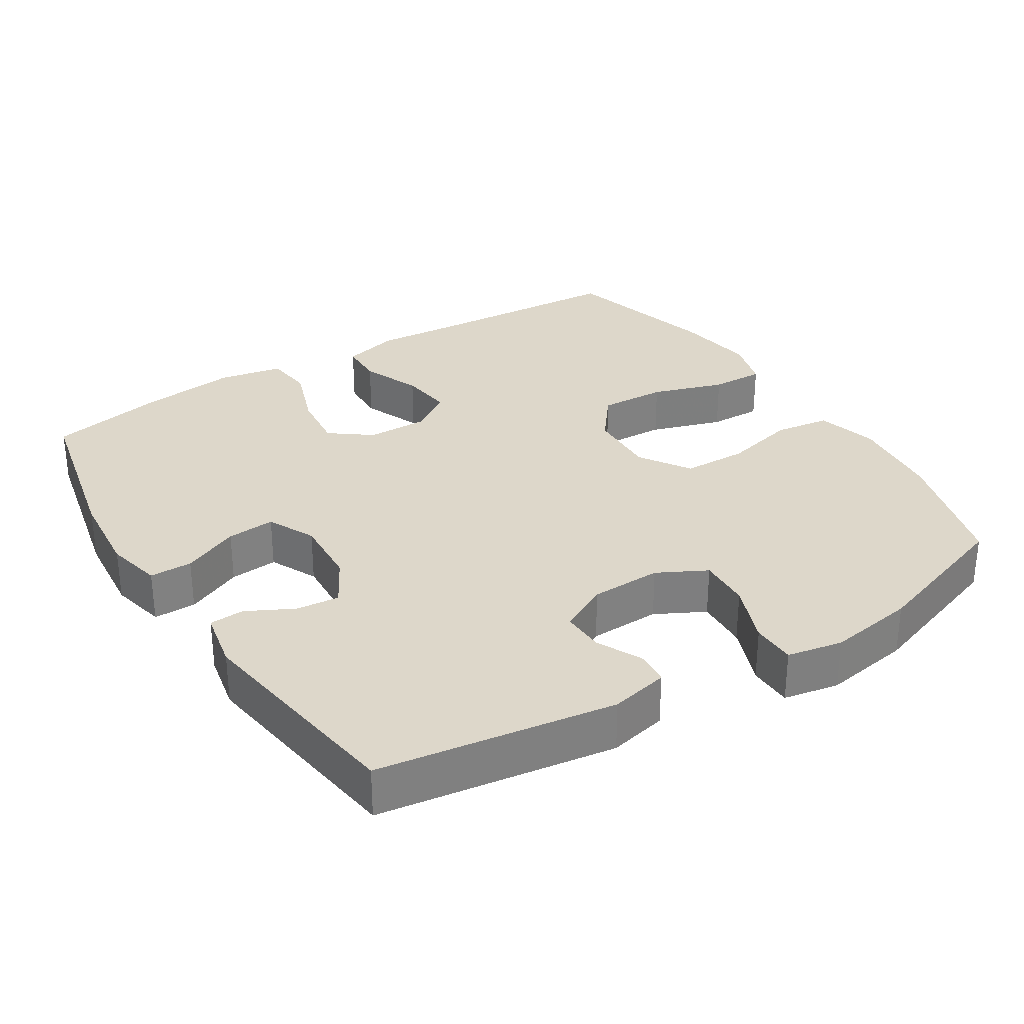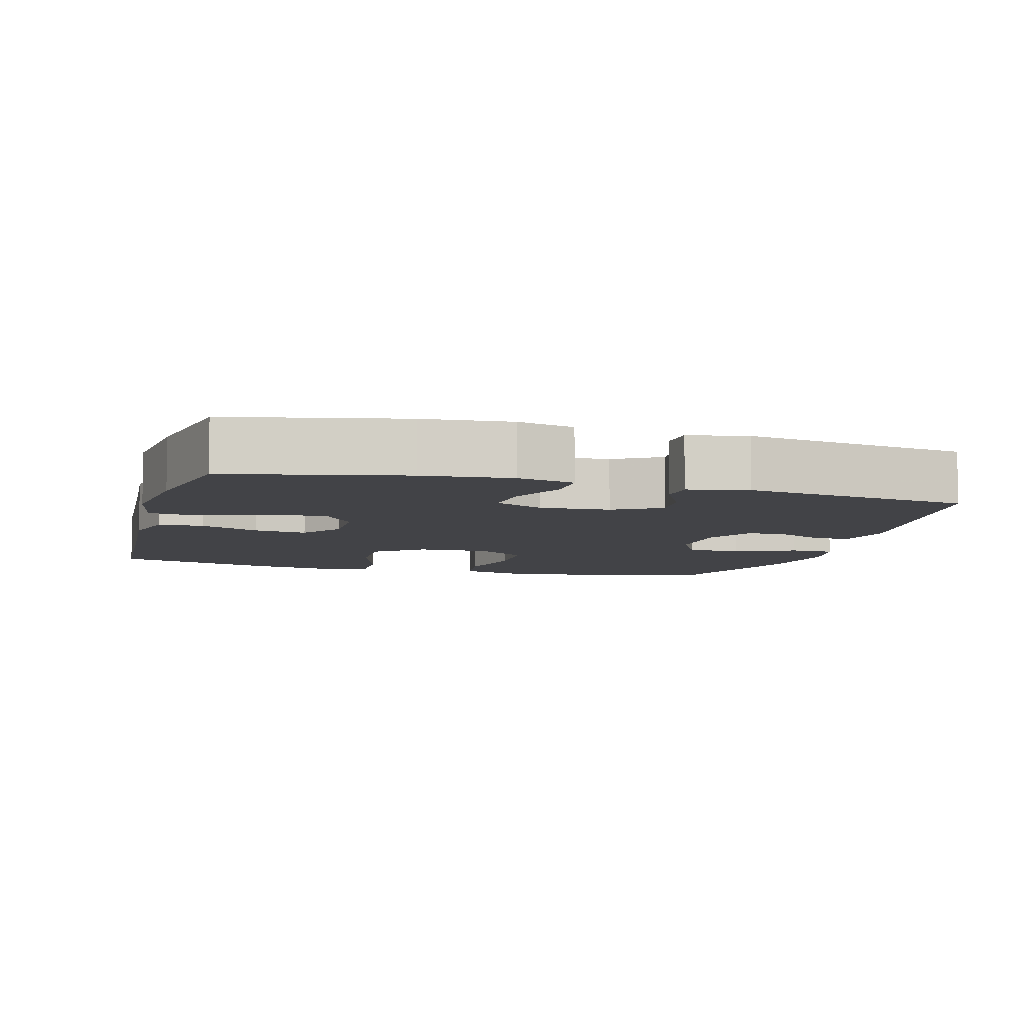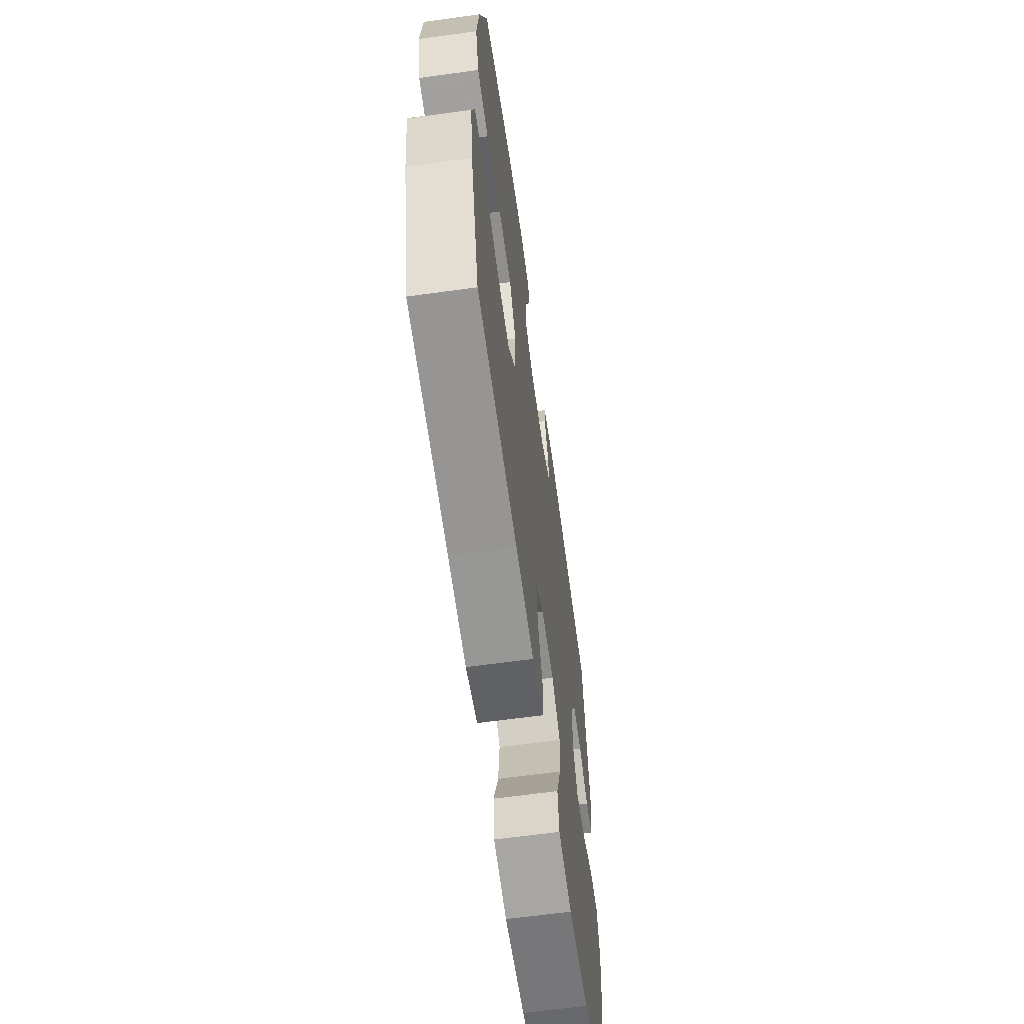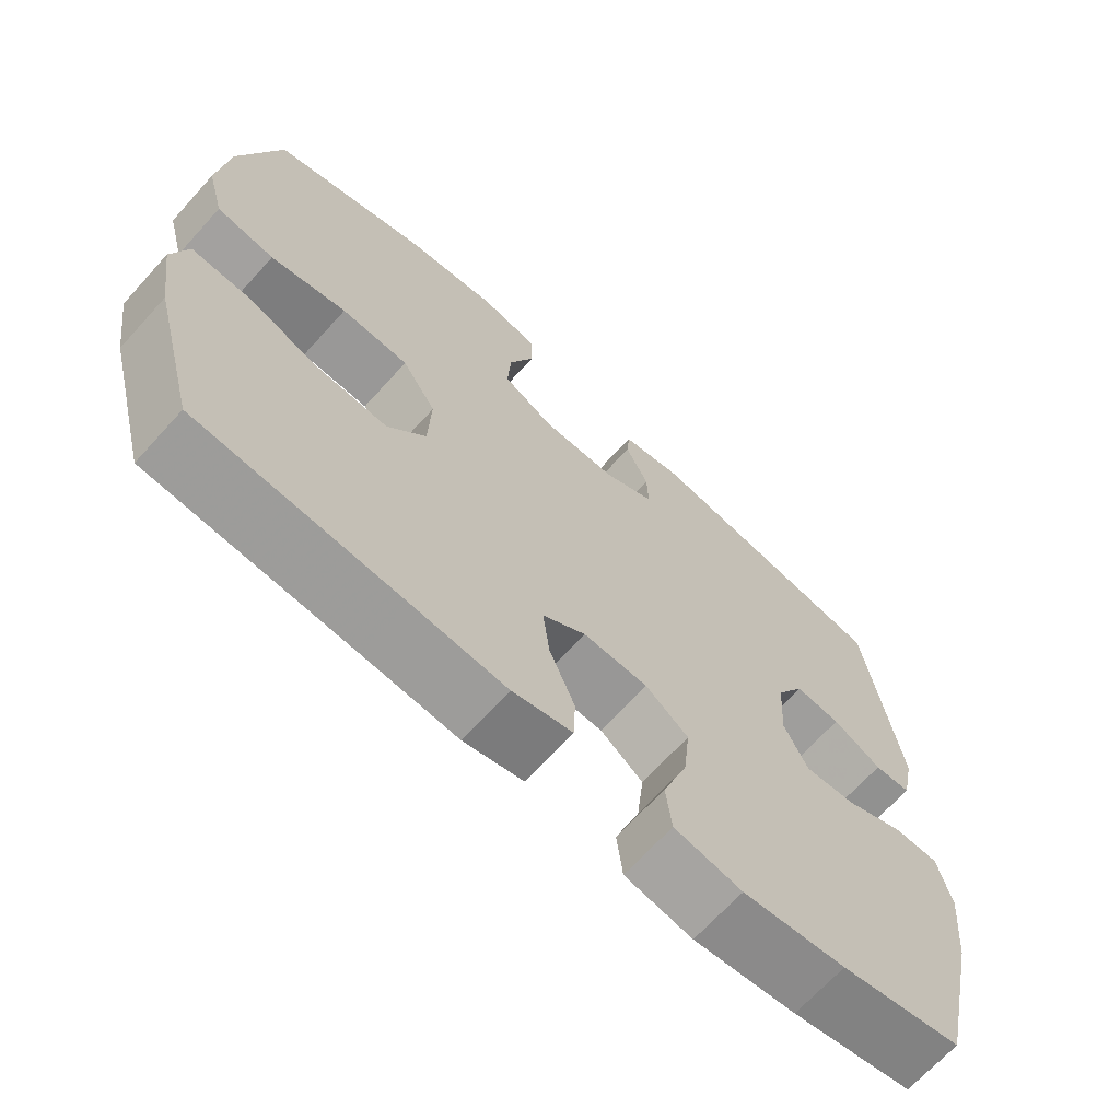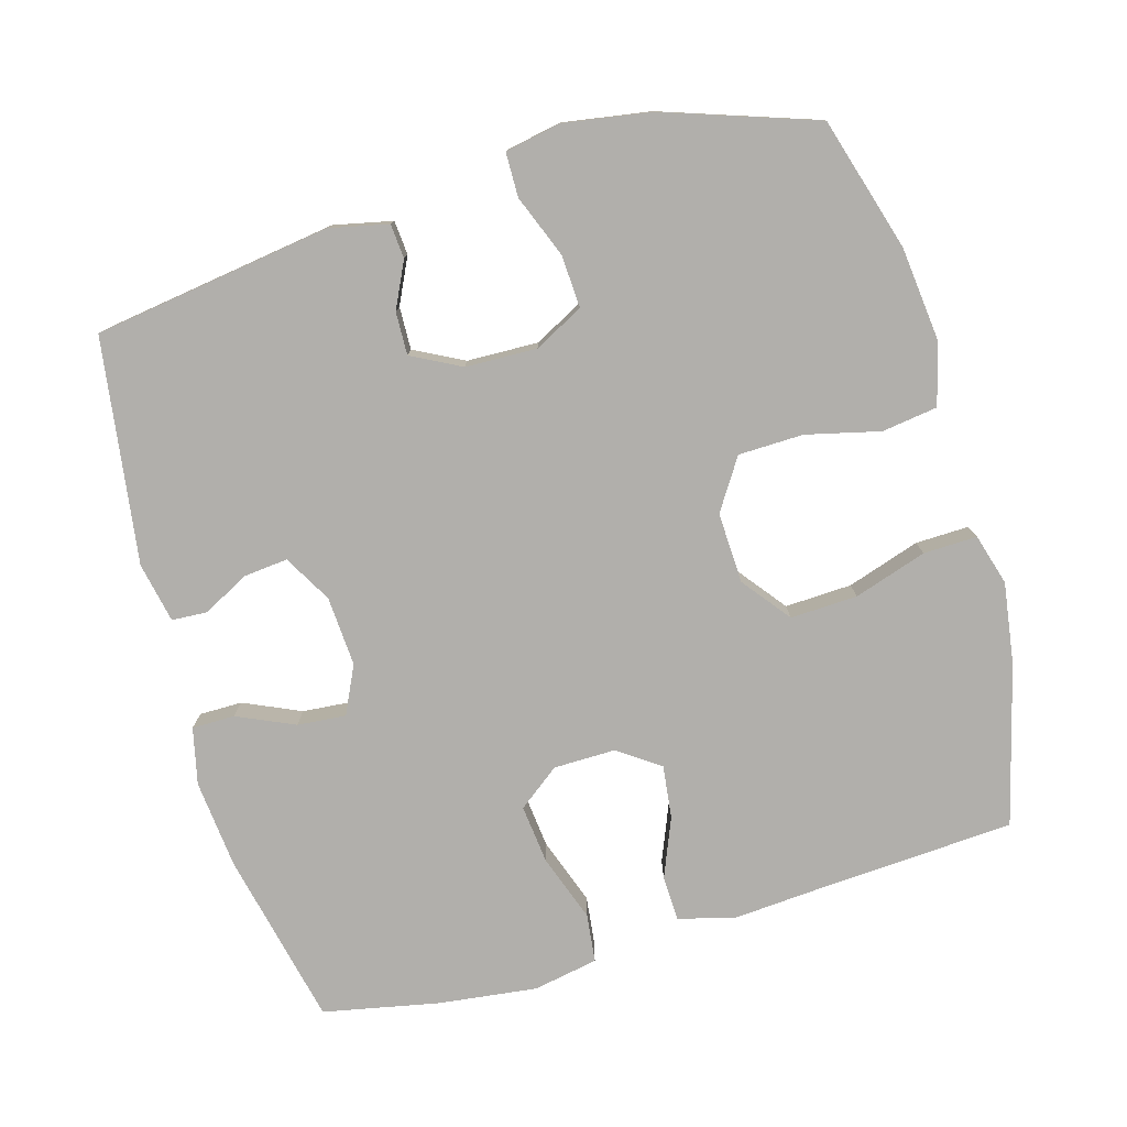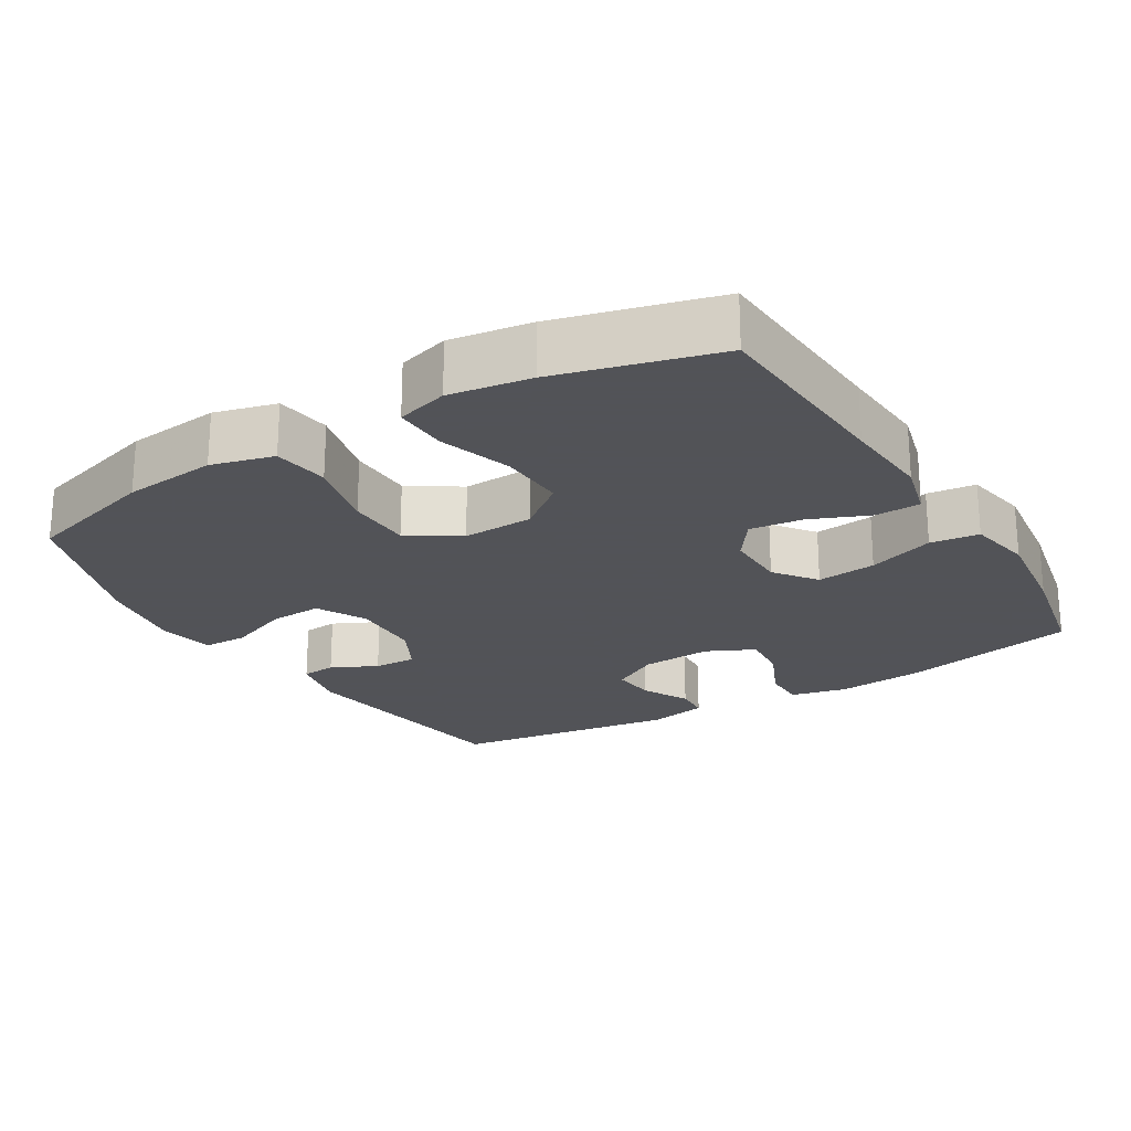
<metadata>
{"format":"obj","ext":"obj","renderer":"f3d","projection":"perspective","resolution":1024,"background":"white","views":[{"elev":30.9,"azim":-32.2,"up":"+Y"},{"elev":-7.4,"azim":-105.6,"up":"+Y"},{"elev":-64.1,"azim":97.9,"up":"+Z"},{"elev":-68.0,"azim":137.8,"up":"+Z"},{"elev":-78.1,"azim":16.1,"up":"+Y"},{"elev":-22.5,"azim":121.2,"up":"+Y"}]}
</metadata>
<code>
v -0.5 0.07 -0.5
v -0.554 0.07 -0.255
v -0.566 0.07 -0.131
v -0.548 0.07 -0.052
v -0.488 0.07 -0.052
v -0.408 0.07 -0.088
v -0.34 0.07 -0.094
v -0.308 0.07 -0.027
v -0.314 0.07 0.071
v -0.352 0.07 0.138
v -0.413 0.07 0.132
v -0.479 0.07 0.098
v -0.528 0.07 0.101
v -0.545 0.07 0.185
v -0.5 0.07 0.5
v -0.167 0.07 0.548
v -0.085 0.07 0.53
v -0.081 0.07 0.482
v -0.112 0.07 0.418
v -0.114 0.07 0.358
v -0.045 0.07 0.322
v 0.055 0.07 0.319
v 0.124 0.07 0.355
v 0.12 0.07 0.429
v 0.086 0.07 0.516
v 0.087 0.07 0.578
v 0.165 0.07 0.593
v 0.288 0.07 0.573
v 0.5 0.07 0.5
v 0.555 0.07 0.313
v 0.569 0.07 0.182
v 0.546 0.07 0.095
v 0.468 0.07 0.084
v 0.365 0.07 0.109
v 0.274 0.07 0.107
v 0.228 0.07 0.036
v 0.232 0.07 -0.063
v 0.284 0.07 -0.13
v 0.378 0.07 -0.126
v 0.48 0.07 -0.093
v 0.555 0.07 -0.091
v 0.576 0.07 -0.163
v 0.559 0.07 -0.277
v 0.5 0.07 -0.5
v 0.224 0.07 -0.517
v 0.099 0.07 -0.526
v 0.019 0.07 -0.505
v 0.017 0.07 -0.442
v 0.051 0.07 -0.359
v 0.06 0.07 -0.285
v 0.002 0.07 -0.244
v -0.085 0.07 -0.245
v -0.143 0.07 -0.289
v -0.134 0.07 -0.372
v -0.101 0.07 -0.465
v -0.109 0.07 -0.533
v -0.2 0.07 -0.55
v -0.338 0.07 -0.533
v -0.5 0 -0.5
v -0.554 0 -0.255
v -0.566 0 -0.131
v -0.548 0 -0.052
v -0.488 0 -0.052
v -0.408 0 -0.088
v -0.34 0 -0.094
v -0.308 0 -0.027
v -0.314 0 0.071
v -0.352 0 0.138
v -0.413 0 0.132
v -0.479 0 0.098
v -0.528 0 0.101
v -0.545 0 0.185
v -0.5 0 0.5
v -0.167 0 0.548
v -0.085 0 0.53
v -0.081 0 0.482
v -0.112 0 0.418
v -0.114 0 0.358
v -0.045 0 0.322
v 0.055 0 0.319
v 0.124 0 0.355
v 0.12 0 0.429
v 0.086 0 0.516
v 0.087 0 0.578
v 0.165 0 0.593
v 0.288 0 0.573
v 0.5 0 0.5
v 0.555 0 0.313
v 0.569 0 0.182
v 0.546 0 0.095
v 0.468 0 0.084
v 0.365 0 0.109
v 0.274 0 0.107
v 0.228 0 0.036
v 0.232 0 -0.063
v 0.284 0 -0.13
v 0.378 0 -0.126
v 0.48 0 -0.093
v 0.555 0 -0.091
v 0.576 0 -0.163
v 0.559 0 -0.277
v 0.5 0 -0.5
v 0.224 0 -0.517
v 0.099 0 -0.526
v 0.019 0 -0.505
v 0.017 0 -0.442
v 0.051 0 -0.359
v 0.06 0 -0.285
v 0.002 0 -0.244
v -0.085 0 -0.245
v -0.143 0 -0.289
v -0.134 0 -0.372
v -0.101 0 -0.465
v -0.109 0 -0.533
v -0.2 0 -0.55
v -0.338 0 -0.533
f 54 55 56 57
f 53 54 57 58
f 46 47 48 49
f 45 46 49 50
f 44 45 50
f 43 44 50 51
f 39 40 41 42
f 38 39 42 43
f 31 32 33 34
f 31 34 35
f 30 31 35
f 29 30 35
f 28 29 35 36
f 24 25 26 27
f 23 24 27 28
f 16 17 18 19
f 16 19 20
f 15 16 20
f 14 15 20 21
f 11 12 13 14
f 10 11 14 21
f 3 4 5 6
f 3 6 7
f 2 3 7
f 53 58 1 2
f 52 53 2 7
f 51 52 7 8
f 38 43 51 8
f 37 38 8 9
f 36 37 9 10
f 23 28 36
f 22 23 36
f 10 21 22 36
f 115 114 113 112
f 116 115 112 111
f 107 106 105 104
f 108 107 104 103
f 108 103 102
f 109 108 102 101
f 100 99 98 97
f 101 100 97 96
f 92 91 90 89
f 93 92 89
f 93 89 88
f 93 88 87
f 94 93 87 86
f 85 84 83 82
f 86 85 82 81
f 77 76 75 74
f 78 77 74
f 78 74 73
f 79 78 73 72
f 72 71 70 69
f 79 72 69 68
f 64 63 62 61
f 65 64 61
f 65 61 60
f 60 59 116 111
f 65 60 111 110
f 66 65 110 109
f 66 109 101 96
f 67 66 96 95
f 68 67 95 94
f 94 86 81
f 94 81 80
f 94 80 79 68
f 1 59 60 2
f 2 60 61 3
f 3 61 62 4
f 4 62 63 5
f 5 63 64 6
f 6 64 65 7
f 7 65 66 8
f 8 66 67 9
f 9 67 68 10
f 10 68 69 11
f 11 69 70 12
f 12 70 71 13
f 13 71 72 14
f 14 72 73 15
f 15 73 74 16
f 16 74 75 17
f 17 75 76 18
f 18 76 77 19
f 19 77 78 20
f 20 78 79 21
f 21 79 80 22
f 22 80 81 23
f 23 81 82 24
f 24 82 83 25
f 25 83 84 26
f 26 84 85 27
f 27 85 86 28
f 28 86 87 29
f 29 87 88 30
f 30 88 89 31
f 31 89 90 32
f 32 90 91 33
f 33 91 92 34
f 34 92 93 35
f 35 93 94 36
f 36 94 95 37
f 37 95 96 38
f 38 96 97 39
f 39 97 98 40
f 40 98 99 41
f 41 99 100 42
f 42 100 101 43
f 43 101 102 44
f 44 102 103 45
f 45 103 104 46
f 46 104 105 47
f 47 105 106 48
f 48 106 107 49
f 49 107 108 50
f 50 108 109 51
f 51 109 110 52
f 52 110 111 53
f 53 111 112 54
f 54 112 113 55
f 55 113 114 56
f 56 114 115 57
f 57 115 116 58
f 58 116 59 1

</code>
